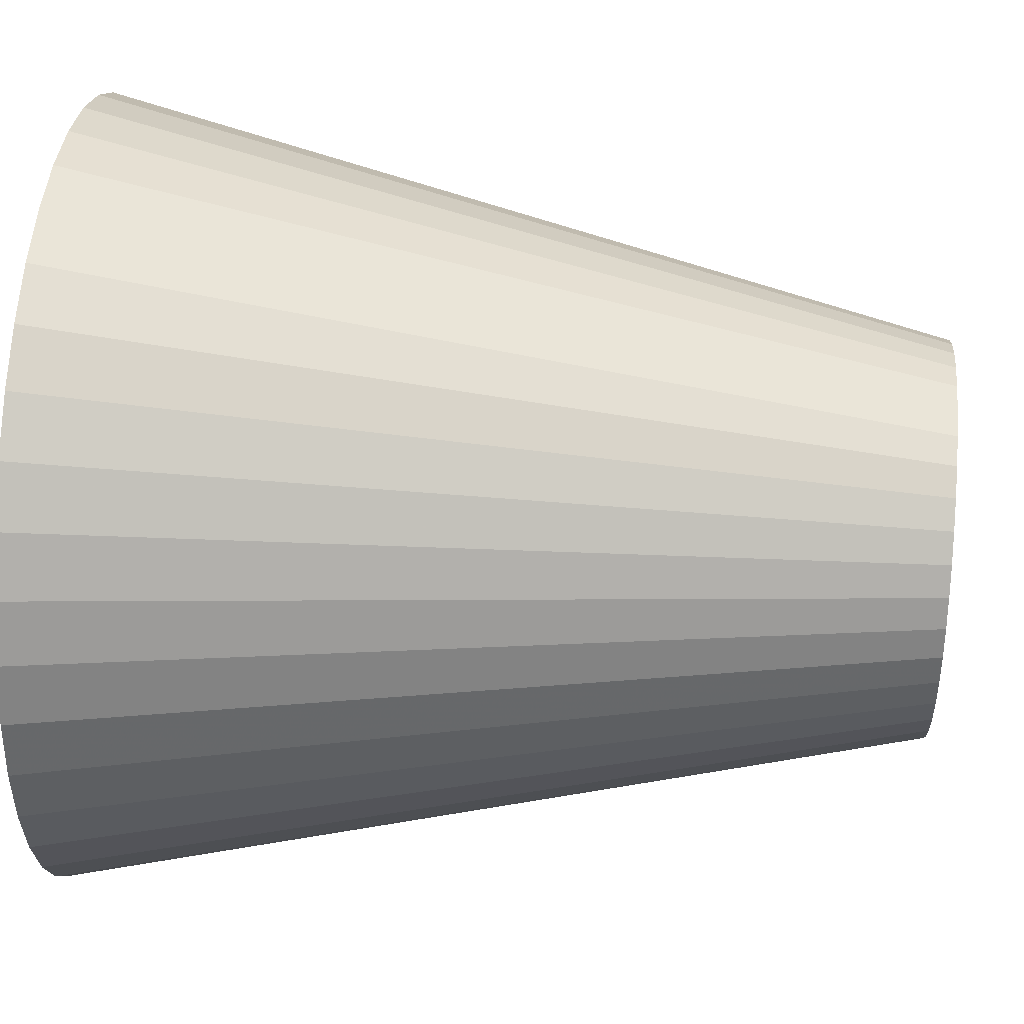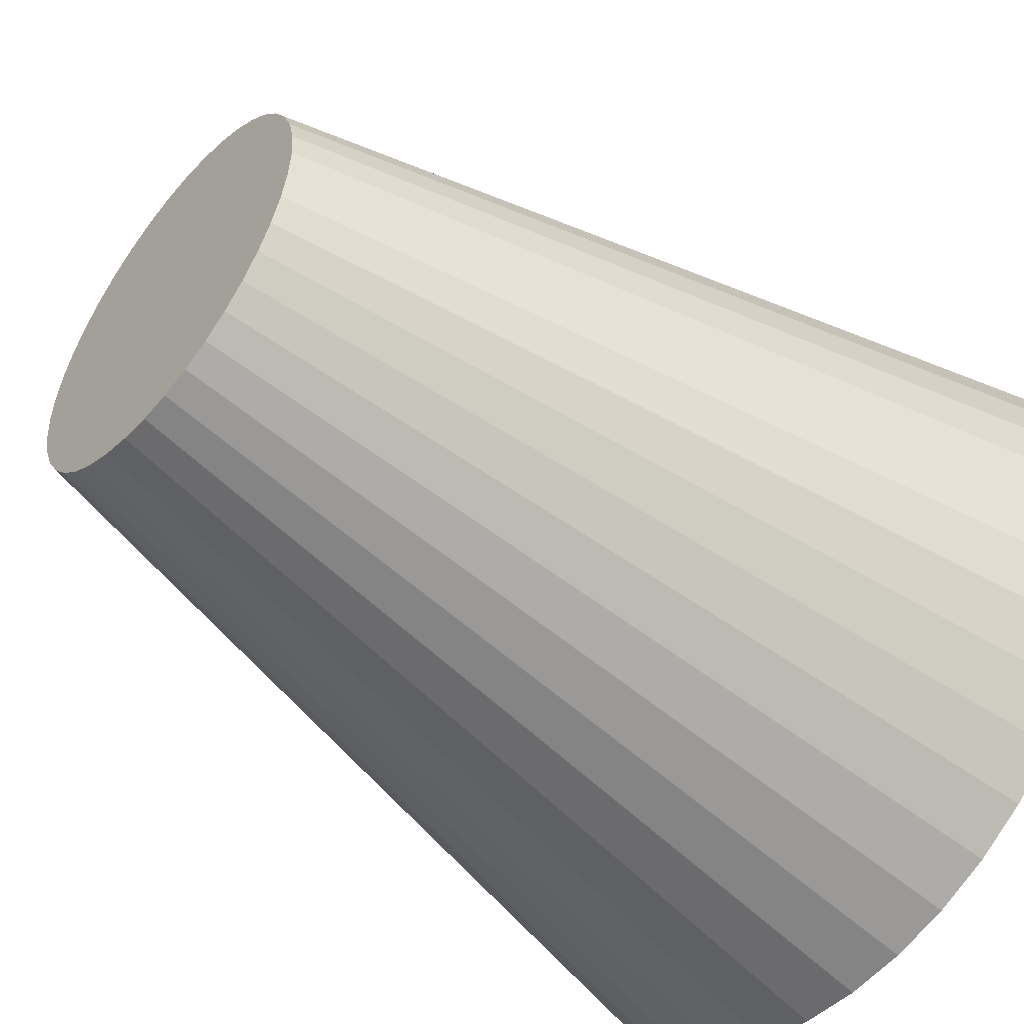
<metadata>
{"format":"obj","ext":"obj","renderer":"f3d","projection":"perspective","resolution":1024,"background":"white","views":[{"elev":42.6,"azim":95.4,"up":"+Y"},{"elev":-50.6,"azim":-129.6,"up":"+Y"}]}
</metadata>
<code>
v 2.23e-17 2.579e-19 0.7298
v 2.23e-17 2.579e-19 -0.7298
v 0.6836 2.579e-19 0.7298
v 0.6752 0.1069 0.7298
v 0.6502 0.2112 0.7298
v 0.6091 0.3104 0.7298
v 0.5531 0.4018 0.7298
v 0.4834 0.4834 0.7298
v 0.4018 0.5531 0.7298
v 0.3104 0.6091 0.7298
v 0.2112 0.6502 0.7298
v 0.1069 0.6752 0.7298
v 6.416e-17 0.6836 0.7298
v -0.1069 0.6752 0.7298
v -0.2112 0.6502 0.7298
v -0.3104 0.6091 0.7298
v -0.4018 0.5531 0.7298
v -0.4834 0.4834 0.7298
v -0.5531 0.4018 0.7298
v -0.6091 0.3104 0.7298
v -0.6502 0.2112 0.7298
v -0.6752 0.1069 0.7298
v -0.6836 8.398e-17 0.7298
v -0.6752 -0.1069 0.7298
v -0.6502 -0.2112 0.7298
v -0.6091 -0.3104 0.7298
v -0.5531 -0.4018 0.7298
v -0.4834 -0.4834 0.7298
v -0.4018 -0.5531 0.7298
v -0.3104 -0.6091 0.7298
v -0.2112 -0.6502 0.7298
v -0.1069 -0.6752 0.7298
v -1.033e-16 -0.6836 0.7298
v 0.1069 -0.6752 0.7298
v 0.2112 -0.6502 0.7298
v 0.3104 -0.6091 0.7298
v 0.4018 -0.5531 0.7298
v 0.4834 -0.4834 0.7298
v 0.5531 -0.4018 0.7298
v 0.6091 -0.3104 0.7298
v 0.6502 -0.2112 0.7298
v 0.6752 -0.1069 0.7298
v 0.6348 2.579e-19 0.5213
v 0.627 0.0993 0.5213
v 0.6037 0.1962 0.5213
v 0.5656 0.2882 0.5213
v 0.5136 0.3731 0.5213
v 0.4489 0.4489 0.5213
v 0.3731 0.5136 0.5213
v 0.2882 0.5656 0.5213
v 0.1962 0.6037 0.5213
v 0.0993 0.627 0.5213
v 6.117e-17 0.6348 0.5213
v -0.0993 0.627 0.5213
v -0.1962 0.6037 0.5213
v -0.2882 0.5656 0.5213
v -0.3731 0.5136 0.5213
v -0.4489 0.4489 0.5213
v -0.5136 0.3731 0.5213
v -0.5656 0.2882 0.5213
v -0.6037 0.1962 0.5213
v -0.627 0.0993 0.5213
v -0.6348 7.8e-17 0.5213
v -0.627 -0.0993 0.5213
v -0.6037 -0.1962 0.5213
v -0.5656 -0.2882 0.5213
v -0.5136 -0.3731 0.5213
v -0.4489 -0.4489 0.5213
v -0.3731 -0.5136 0.5213
v -0.2882 -0.5656 0.5213
v -0.1962 -0.6037 0.5213
v -0.0993 -0.627 0.5213
v -9.43e-17 -0.6348 0.5213
v 0.0993 -0.627 0.5213
v 0.1962 -0.6037 0.5213
v 0.2882 -0.5656 0.5213
v 0.3731 -0.5136 0.5213
v 0.4489 -0.4489 0.5213
v 0.5136 -0.3731 0.5213
v 0.5656 -0.2882 0.5213
v 0.6037 -0.1962 0.5213
v 0.627 -0.0993 0.5213
v 0.586 2.579e-19 0.3128
v 0.5787 0.09166 0.3128
v 0.5573 0.1811 0.3128
v 0.5221 0.266 0.3128
v 0.474 0.3444 0.3128
v 0.4143 0.4143 0.3128
v 0.3444 0.474 0.3128
v 0.266 0.5221 0.3128
v 0.1811 0.5573 0.3128
v 0.09166 0.5787 0.3128
v 5.818e-17 0.586 0.3128
v -0.09166 0.5787 0.3128
v -0.1811 0.5573 0.3128
v -0.266 0.5221 0.3128
v -0.3444 0.474 0.3128
v -0.4143 0.4143 0.3128
v -0.474 0.3444 0.3128
v -0.5221 0.266 0.3128
v -0.5573 0.1811 0.3128
v -0.5787 0.09166 0.3128
v -0.586 7.202e-17 0.3128
v -0.5787 -0.09166 0.3128
v -0.5573 -0.1811 0.3128
v -0.5221 -0.266 0.3128
v -0.474 -0.3444 0.3128
v -0.4143 -0.4143 0.3128
v -0.3444 -0.474 0.3128
v -0.266 -0.5221 0.3128
v -0.1811 -0.5573 0.3128
v -0.09166 -0.5787 0.3128
v -8.533e-17 -0.586 0.3128
v 0.09166 -0.5787 0.3128
v 0.1811 -0.5573 0.3128
v 0.266 -0.5221 0.3128
v 0.3444 -0.474 0.3128
v 0.4143 -0.4143 0.3128
v 0.474 -0.3444 0.3128
v 0.5221 -0.266 0.3128
v 0.5573 -0.1811 0.3128
v 0.5787 -0.09166 0.3128
v 0.5371 2.579e-19 0.1043
v 0.5305 0.08403 0.1043
v 0.5108 0.166 0.1043
v 0.4786 0.2439 0.1043
v 0.4345 0.3157 0.1043
v 0.3798 0.3798 0.1043
v 0.3157 0.4345 0.1043
v 0.2439 0.4786 0.1043
v 0.166 0.5108 0.1043
v 0.08403 0.5305 0.1043
v 5.519e-17 0.5371 0.1043
v -0.08403 0.5305 0.1043
v -0.166 0.5108 0.1043
v -0.2439 0.4786 0.1043
v -0.3157 0.4345 0.1043
v -0.3798 0.3798 0.1043
v -0.4345 0.3157 0.1043
v -0.4786 0.2439 0.1043
v -0.5108 0.166 0.1043
v -0.5305 0.08403 0.1043
v -0.5371 6.604e-17 0.1043
v -0.5305 -0.08403 0.1043
v -0.5108 -0.166 0.1043
v -0.4786 -0.2439 0.1043
v -0.4345 -0.3157 0.1043
v -0.3798 -0.3798 0.1043
v -0.3157 -0.4345 0.1043
v -0.2439 -0.4786 0.1043
v -0.166 -0.5108 0.1043
v -0.08403 -0.5305 0.1043
v -7.636e-17 -0.5371 0.1043
v 0.08403 -0.5305 0.1043
v 0.166 -0.5108 0.1043
v 0.2439 -0.4786 0.1043
v 0.3157 -0.4345 0.1043
v 0.3798 -0.3798 0.1043
v 0.4345 -0.3157 0.1043
v 0.4786 -0.2439 0.1043
v 0.5108 -0.166 0.1043
v 0.5305 -0.08403 0.1043
v 0.4883 2.579e-19 -0.1043
v 0.4823 0.07639 -0.1043
v 0.4644 0.1509 -0.1043
v 0.4351 0.2217 -0.1043
v 0.395 0.287 -0.1043
v 0.3453 0.3453 -0.1043
v 0.287 0.395 -0.1043
v 0.2217 0.4351 -0.1043
v 0.1509 0.4644 -0.1043
v 0.07639 0.4823 -0.1043
v 5.22e-17 0.4883 -0.1043
v -0.07639 0.4823 -0.1043
v -0.1509 0.4644 -0.1043
v -0.2217 0.4351 -0.1043
v -0.287 0.395 -0.1043
v -0.3453 0.3453 -0.1043
v -0.395 0.287 -0.1043
v -0.4351 0.2217 -0.1043
v -0.4644 0.1509 -0.1043
v -0.4823 0.07639 -0.1043
v -0.4883 6.006e-17 -0.1043
v -0.4823 -0.07639 -0.1043
v -0.4644 -0.1509 -0.1043
v -0.4351 -0.2217 -0.1043
v -0.395 -0.287 -0.1043
v -0.3453 -0.3453 -0.1043
v -0.287 -0.395 -0.1043
v -0.2217 -0.4351 -0.1043
v -0.1509 -0.4644 -0.1043
v -0.07639 -0.4823 -0.1043
v -6.739e-17 -0.4883 -0.1043
v 0.07639 -0.4823 -0.1043
v 0.1509 -0.4644 -0.1043
v 0.2217 -0.4351 -0.1043
v 0.287 -0.395 -0.1043
v 0.3453 -0.3453 -0.1043
v 0.395 -0.287 -0.1043
v 0.4351 -0.2217 -0.1043
v 0.4644 -0.1509 -0.1043
v 0.4823 -0.07639 -0.1043
v 0.4395 2.579e-19 -0.3128
v 0.4341 0.06875 -0.3128
v 0.418 0.1358 -0.3128
v 0.3916 0.1995 -0.3128
v 0.3555 0.2583 -0.3128
v 0.3108 0.3108 -0.3128
v 0.2583 0.3555 -0.3128
v 0.1995 0.3916 -0.3128
v 0.1358 0.418 -0.3128
v 0.06875 0.4341 -0.3128
v 4.921e-17 0.4395 -0.3128
v -0.06875 0.4341 -0.3128
v -0.1358 0.418 -0.3128
v -0.1995 0.3916 -0.3128
v -0.2583 0.3555 -0.3128
v -0.3108 0.3108 -0.3128
v -0.3555 0.2583 -0.3128
v -0.3916 0.1995 -0.3128
v -0.418 0.1358 -0.3128
v -0.4341 0.06875 -0.3128
v -0.4395 5.408e-17 -0.3128
v -0.4341 -0.06875 -0.3128
v -0.418 -0.1358 -0.3128
v -0.3916 -0.1995 -0.3128
v -0.3555 -0.2583 -0.3128
v -0.3108 -0.3108 -0.3128
v -0.2583 -0.3555 -0.3128
v -0.1995 -0.3916 -0.3128
v -0.1358 -0.418 -0.3128
v -0.06875 -0.4341 -0.3128
v -5.842e-17 -0.4395 -0.3128
v 0.06875 -0.4341 -0.3128
v 0.1358 -0.418 -0.3128
v 0.1995 -0.3916 -0.3128
v 0.2583 -0.3555 -0.3128
v 0.3108 -0.3108 -0.3128
v 0.3555 -0.2583 -0.3128
v 0.3916 -0.1995 -0.3128
v 0.418 -0.1358 -0.3128
v 0.4341 -0.06875 -0.3128
v 0.3906 2.579e-19 -0.5213
v 0.3858 0.06111 -0.5213
v 0.3715 0.1207 -0.5213
v 0.3481 0.1773 -0.5213
v 0.316 0.2296 -0.5213
v 0.2762 0.2762 -0.5213
v 0.2296 0.316 -0.5213
v 0.1773 0.3481 -0.5213
v 0.1207 0.3715 -0.5213
v 0.06111 0.3858 -0.5213
v 4.622e-17 0.3906 -0.5213
v -0.06111 0.3858 -0.5213
v -0.1207 0.3715 -0.5213
v -0.1773 0.3481 -0.5213
v -0.2296 0.316 -0.5213
v -0.2762 0.2762 -0.5213
v -0.316 0.2296 -0.5213
v -0.3481 0.1773 -0.5213
v -0.3715 0.1207 -0.5213
v -0.3858 0.06111 -0.5213
v -0.3906 4.81e-17 -0.5213
v -0.3858 -0.06111 -0.5213
v -0.3715 -0.1207 -0.5213
v -0.3481 -0.1773 -0.5213
v -0.316 -0.2296 -0.5213
v -0.2762 -0.2762 -0.5213
v -0.2296 -0.316 -0.5213
v -0.1773 -0.3481 -0.5213
v -0.1207 -0.3715 -0.5213
v -0.06111 -0.3858 -0.5213
v -4.945e-17 -0.3906 -0.5213
v 0.06111 -0.3858 -0.5213
v 0.1207 -0.3715 -0.5213
v 0.1773 -0.3481 -0.5213
v 0.2296 -0.316 -0.5213
v 0.2762 -0.2762 -0.5213
v 0.316 -0.2296 -0.5213
v 0.3481 -0.1773 -0.5213
v 0.3715 -0.1207 -0.5213
v 0.3858 -0.06111 -0.5213
v 0.3418 2.579e-19 -0.7298
v 0.3376 0.05347 -0.7298
v 0.3251 0.1056 -0.7298
v 0.3046 0.1552 -0.7298
v 0.2765 0.2009 -0.7298
v 0.2417 0.2417 -0.7298
v 0.2009 0.2765 -0.7298
v 0.1552 0.3046 -0.7298
v 0.1056 0.3251 -0.7298
v 0.05347 0.3376 -0.7298
v 4.323e-17 0.3418 -0.7298
v -0.05347 0.3376 -0.7298
v -0.1056 0.3251 -0.7298
v -0.1552 0.3046 -0.7298
v -0.2009 0.2765 -0.7298
v -0.2417 0.2417 -0.7298
v -0.2765 0.2009 -0.7298
v -0.3046 0.1552 -0.7298
v -0.3251 0.1056 -0.7298
v -0.3376 0.05347 -0.7298
v -0.3418 4.212e-17 -0.7298
v -0.3376 -0.05347 -0.7298
v -0.3251 -0.1056 -0.7298
v -0.3046 -0.1552 -0.7298
v -0.2765 -0.2009 -0.7298
v -0.2417 -0.2417 -0.7298
v -0.2009 -0.2765 -0.7298
v -0.1552 -0.3046 -0.7298
v -0.1056 -0.3251 -0.7298
v -0.05347 -0.3376 -0.7298
v -4.048e-17 -0.3418 -0.7298
v 0.05347 -0.3376 -0.7298
v 0.1056 -0.3251 -0.7298
v 0.1552 -0.3046 -0.7298
v 0.2009 -0.2765 -0.7298
v 0.2417 -0.2417 -0.7298
v 0.2765 -0.2009 -0.7298
v 0.3046 -0.1552 -0.7298
v 0.3251 -0.1056 -0.7298
v 0.3376 -0.05347 -0.7298
f 1 3 4
f 2 284 283
f 1 4 5
f 2 285 284
f 1 5 6
f 2 286 285
f 1 6 7
f 2 287 286
f 1 7 8
f 2 288 287
f 1 8 9
f 2 289 288
f 1 9 10
f 2 290 289
f 1 10 11
f 2 291 290
f 1 11 12
f 2 292 291
f 1 12 13
f 2 293 292
f 1 13 14
f 2 294 293
f 1 14 15
f 2 295 294
f 1 15 16
f 2 296 295
f 1 16 17
f 2 297 296
f 1 17 18
f 2 298 297
f 1 18 19
f 2 299 298
f 1 19 20
f 2 300 299
f 1 20 21
f 2 301 300
f 1 21 22
f 2 302 301
f 1 22 23
f 2 303 302
f 1 23 24
f 2 304 303
f 1 24 25
f 2 305 304
f 1 25 26
f 2 306 305
f 1 26 27
f 2 307 306
f 1 27 28
f 2 308 307
f 1 28 29
f 2 309 308
f 1 29 30
f 2 310 309
f 1 30 31
f 2 311 310
f 1 31 32
f 2 312 311
f 1 32 33
f 2 313 312
f 1 33 34
f 2 314 313
f 1 34 35
f 2 315 314
f 1 35 36
f 2 316 315
f 1 36 37
f 2 317 316
f 1 37 38
f 2 318 317
f 1 38 39
f 2 319 318
f 1 39 40
f 2 320 319
f 1 40 41
f 2 321 320
f 1 41 42
f 2 322 321
f 1 42 3
f 2 283 322
f 43 4 3
f 43 44 4
f 44 5 4
f 44 45 5
f 45 6 5
f 45 46 6
f 46 7 6
f 46 47 7
f 47 8 7
f 47 48 8
f 48 9 8
f 48 49 9
f 49 10 9
f 49 50 10
f 50 11 10
f 50 51 11
f 51 12 11
f 51 52 12
f 52 13 12
f 52 53 13
f 53 14 13
f 53 54 14
f 54 15 14
f 54 55 15
f 55 16 15
f 55 56 16
f 56 17 16
f 56 57 17
f 57 18 17
f 57 58 18
f 58 19 18
f 58 59 19
f 59 20 19
f 59 60 20
f 60 21 20
f 60 61 21
f 61 22 21
f 61 62 22
f 62 23 22
f 62 63 23
f 63 24 23
f 63 64 24
f 64 25 24
f 64 65 25
f 65 26 25
f 65 66 26
f 66 27 26
f 66 67 27
f 67 28 27
f 67 68 28
f 68 29 28
f 68 69 29
f 69 30 29
f 69 70 30
f 70 31 30
f 70 71 31
f 71 32 31
f 71 72 32
f 72 33 32
f 72 73 33
f 73 34 33
f 73 74 34
f 74 35 34
f 74 75 35
f 75 36 35
f 75 76 36
f 76 37 36
f 76 77 37
f 77 38 37
f 77 78 38
f 78 39 38
f 78 79 39
f 79 40 39
f 79 80 40
f 80 41 40
f 80 81 41
f 81 42 41
f 81 82 42
f 82 3 42
f 82 43 3
f 83 44 43
f 83 84 44
f 84 45 44
f 84 85 45
f 85 46 45
f 85 86 46
f 86 47 46
f 86 87 47
f 87 48 47
f 87 88 48
f 88 49 48
f 88 89 49
f 89 50 49
f 89 90 50
f 90 51 50
f 90 91 51
f 91 52 51
f 91 92 52
f 92 53 52
f 92 93 53
f 93 54 53
f 93 94 54
f 94 55 54
f 94 95 55
f 95 56 55
f 95 96 56
f 96 57 56
f 96 97 57
f 97 58 57
f 97 98 58
f 98 59 58
f 98 99 59
f 99 60 59
f 99 100 60
f 100 61 60
f 100 101 61
f 101 62 61
f 101 102 62
f 102 63 62
f 102 103 63
f 103 64 63
f 103 104 64
f 104 65 64
f 104 105 65
f 105 66 65
f 105 106 66
f 106 67 66
f 106 107 67
f 107 68 67
f 107 108 68
f 108 69 68
f 108 109 69
f 109 70 69
f 109 110 70
f 110 71 70
f 110 111 71
f 111 72 71
f 111 112 72
f 112 73 72
f 112 113 73
f 113 74 73
f 113 114 74
f 114 75 74
f 114 115 75
f 115 76 75
f 115 116 76
f 116 77 76
f 116 117 77
f 117 78 77
f 117 118 78
f 118 79 78
f 118 119 79
f 119 80 79
f 119 120 80
f 120 81 80
f 120 121 81
f 121 82 81
f 121 122 82
f 122 43 82
f 122 83 43
f 123 84 83
f 123 124 84
f 124 85 84
f 124 125 85
f 125 86 85
f 125 126 86
f 126 87 86
f 126 127 87
f 127 88 87
f 127 128 88
f 128 89 88
f 128 129 89
f 129 90 89
f 129 130 90
f 130 91 90
f 130 131 91
f 131 92 91
f 131 132 92
f 132 93 92
f 132 133 93
f 133 94 93
f 133 134 94
f 134 95 94
f 134 135 95
f 135 96 95
f 135 136 96
f 136 97 96
f 136 137 97
f 137 98 97
f 137 138 98
f 138 99 98
f 138 139 99
f 139 100 99
f 139 140 100
f 140 101 100
f 140 141 101
f 141 102 101
f 141 142 102
f 142 103 102
f 142 143 103
f 143 104 103
f 143 144 104
f 144 105 104
f 144 145 105
f 145 106 105
f 145 146 106
f 146 107 106
f 146 147 107
f 147 108 107
f 147 148 108
f 148 109 108
f 148 149 109
f 149 110 109
f 149 150 110
f 150 111 110
f 150 151 111
f 151 112 111
f 151 152 112
f 152 113 112
f 152 153 113
f 153 114 113
f 153 154 114
f 154 115 114
f 154 155 115
f 155 116 115
f 155 156 116
f 156 117 116
f 156 157 117
f 157 118 117
f 157 158 118
f 158 119 118
f 158 159 119
f 159 120 119
f 159 160 120
f 160 121 120
f 160 161 121
f 161 122 121
f 161 162 122
f 162 83 122
f 162 123 83
f 163 124 123
f 163 164 124
f 164 125 124
f 164 165 125
f 165 126 125
f 165 166 126
f 166 127 126
f 166 167 127
f 167 128 127
f 167 168 128
f 168 129 128
f 168 169 129
f 169 130 129
f 169 170 130
f 170 131 130
f 170 171 131
f 171 132 131
f 171 172 132
f 172 133 132
f 172 173 133
f 173 134 133
f 173 174 134
f 174 135 134
f 174 175 135
f 175 136 135
f 175 176 136
f 176 137 136
f 176 177 137
f 177 138 137
f 177 178 138
f 178 139 138
f 178 179 139
f 179 140 139
f 179 180 140
f 180 141 140
f 180 181 141
f 181 142 141
f 181 182 142
f 182 143 142
f 182 183 143
f 183 144 143
f 183 184 144
f 184 145 144
f 184 185 145
f 185 146 145
f 185 186 146
f 186 147 146
f 186 187 147
f 187 148 147
f 187 188 148
f 188 149 148
f 188 189 149
f 189 150 149
f 189 190 150
f 190 151 150
f 190 191 151
f 191 152 151
f 191 192 152
f 192 153 152
f 192 193 153
f 193 154 153
f 193 194 154
f 194 155 154
f 194 195 155
f 195 156 155
f 195 196 156
f 196 157 156
f 196 197 157
f 197 158 157
f 197 198 158
f 198 159 158
f 198 199 159
f 199 160 159
f 199 200 160
f 200 161 160
f 200 201 161
f 201 162 161
f 201 202 162
f 202 123 162
f 202 163 123
f 203 164 163
f 203 204 164
f 204 165 164
f 204 205 165
f 205 166 165
f 205 206 166
f 206 167 166
f 206 207 167
f 207 168 167
f 207 208 168
f 208 169 168
f 208 209 169
f 209 170 169
f 209 210 170
f 210 171 170
f 210 211 171
f 211 172 171
f 211 212 172
f 212 173 172
f 212 213 173
f 213 174 173
f 213 214 174
f 214 175 174
f 214 215 175
f 215 176 175
f 215 216 176
f 216 177 176
f 216 217 177
f 217 178 177
f 217 218 178
f 218 179 178
f 218 219 179
f 219 180 179
f 219 220 180
f 220 181 180
f 220 221 181
f 221 182 181
f 221 222 182
f 222 183 182
f 222 223 183
f 223 184 183
f 223 224 184
f 224 185 184
f 224 225 185
f 225 186 185
f 225 226 186
f 226 187 186
f 226 227 187
f 227 188 187
f 227 228 188
f 228 189 188
f 228 229 189
f 229 190 189
f 229 230 190
f 230 191 190
f 230 231 191
f 231 192 191
f 231 232 192
f 232 193 192
f 232 233 193
f 233 194 193
f 233 234 194
f 234 195 194
f 234 235 195
f 235 196 195
f 235 236 196
f 236 197 196
f 236 237 197
f 237 198 197
f 237 238 198
f 238 199 198
f 238 239 199
f 239 200 199
f 239 240 200
f 240 201 200
f 240 241 201
f 241 202 201
f 241 242 202
f 242 163 202
f 242 203 163
f 243 204 203
f 243 244 204
f 244 205 204
f 244 245 205
f 245 206 205
f 245 246 206
f 246 207 206
f 246 247 207
f 247 208 207
f 247 248 208
f 248 209 208
f 248 249 209
f 249 210 209
f 249 250 210
f 250 211 210
f 250 251 211
f 251 212 211
f 251 252 212
f 252 213 212
f 252 253 213
f 253 214 213
f 253 254 214
f 254 215 214
f 254 255 215
f 255 216 215
f 255 256 216
f 256 217 216
f 256 257 217
f 257 218 217
f 257 258 218
f 258 219 218
f 258 259 219
f 259 220 219
f 259 260 220
f 260 221 220
f 260 261 221
f 261 222 221
f 261 262 222
f 262 223 222
f 262 263 223
f 263 224 223
f 263 264 224
f 264 225 224
f 264 265 225
f 265 226 225
f 265 266 226
f 266 227 226
f 266 267 227
f 267 228 227
f 267 268 228
f 268 229 228
f 268 269 229
f 269 230 229
f 269 270 230
f 270 231 230
f 270 271 231
f 271 232 231
f 271 272 232
f 272 233 232
f 272 273 233
f 273 234 233
f 273 274 234
f 274 235 234
f 274 275 235
f 275 236 235
f 275 276 236
f 276 237 236
f 276 277 237
f 277 238 237
f 277 278 238
f 278 239 238
f 278 279 239
f 279 240 239
f 279 280 240
f 280 241 240
f 280 281 241
f 281 242 241
f 281 282 242
f 282 203 242
f 282 243 203
f 283 244 243
f 283 284 244
f 284 245 244
f 284 285 245
f 285 246 245
f 285 286 246
f 286 247 246
f 286 287 247
f 287 248 247
f 287 288 248
f 288 249 248
f 288 289 249
f 289 250 249
f 289 290 250
f 290 251 250
f 290 291 251
f 291 252 251
f 291 292 252
f 292 253 252
f 292 293 253
f 293 254 253
f 293 294 254
f 294 255 254
f 294 295 255
f 295 256 255
f 295 296 256
f 296 257 256
f 296 297 257
f 297 258 257
f 297 298 258
f 298 259 258
f 298 299 259
f 299 260 259
f 299 300 260
f 300 261 260
f 300 301 261
f 301 262 261
f 301 302 262
f 302 263 262
f 302 303 263
f 303 264 263
f 303 304 264
f 304 265 264
f 304 305 265
f 305 266 265
f 305 306 266
f 306 267 266
f 306 307 267
f 307 268 267
f 307 308 268
f 308 269 268
f 308 309 269
f 309 270 269
f 309 310 270
f 310 271 270
f 310 311 271
f 311 272 271
f 311 312 272
f 312 273 272
f 312 313 273
f 313 274 273
f 313 314 274
f 314 275 274
f 314 315 275
f 315 276 275
f 315 316 276
f 316 277 276
f 316 317 277
f 317 278 277
f 317 318 278
f 318 279 278
f 318 319 279
f 319 280 279
f 319 320 280
f 320 281 280
f 320 321 281
f 321 282 281
f 321 322 282
f 322 243 282
f 322 283 243

</code>
